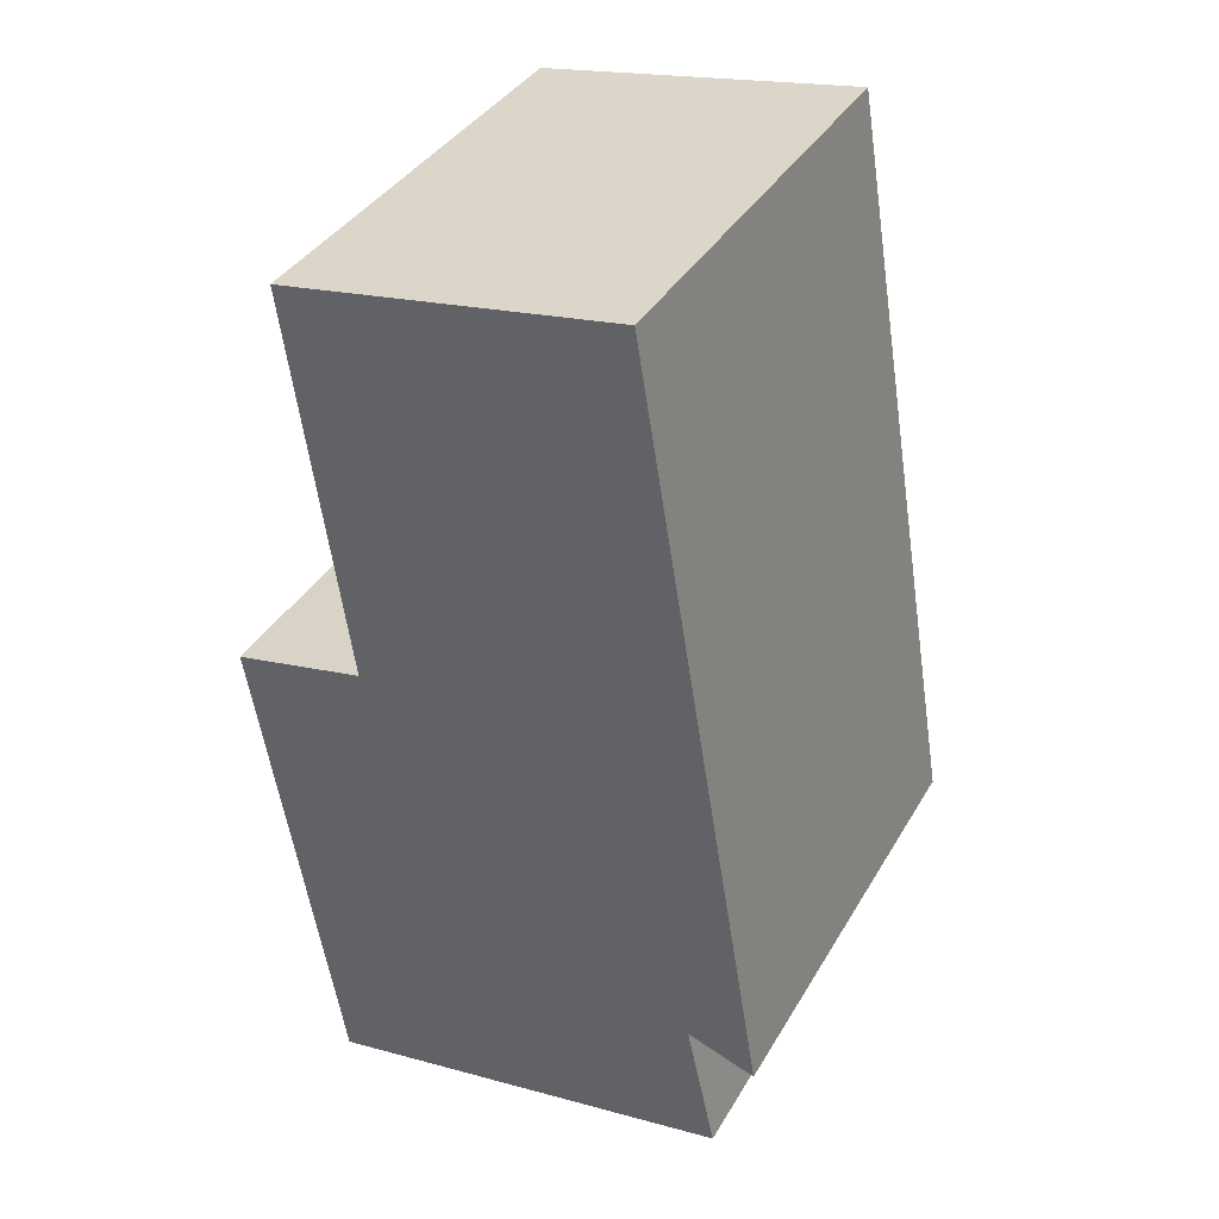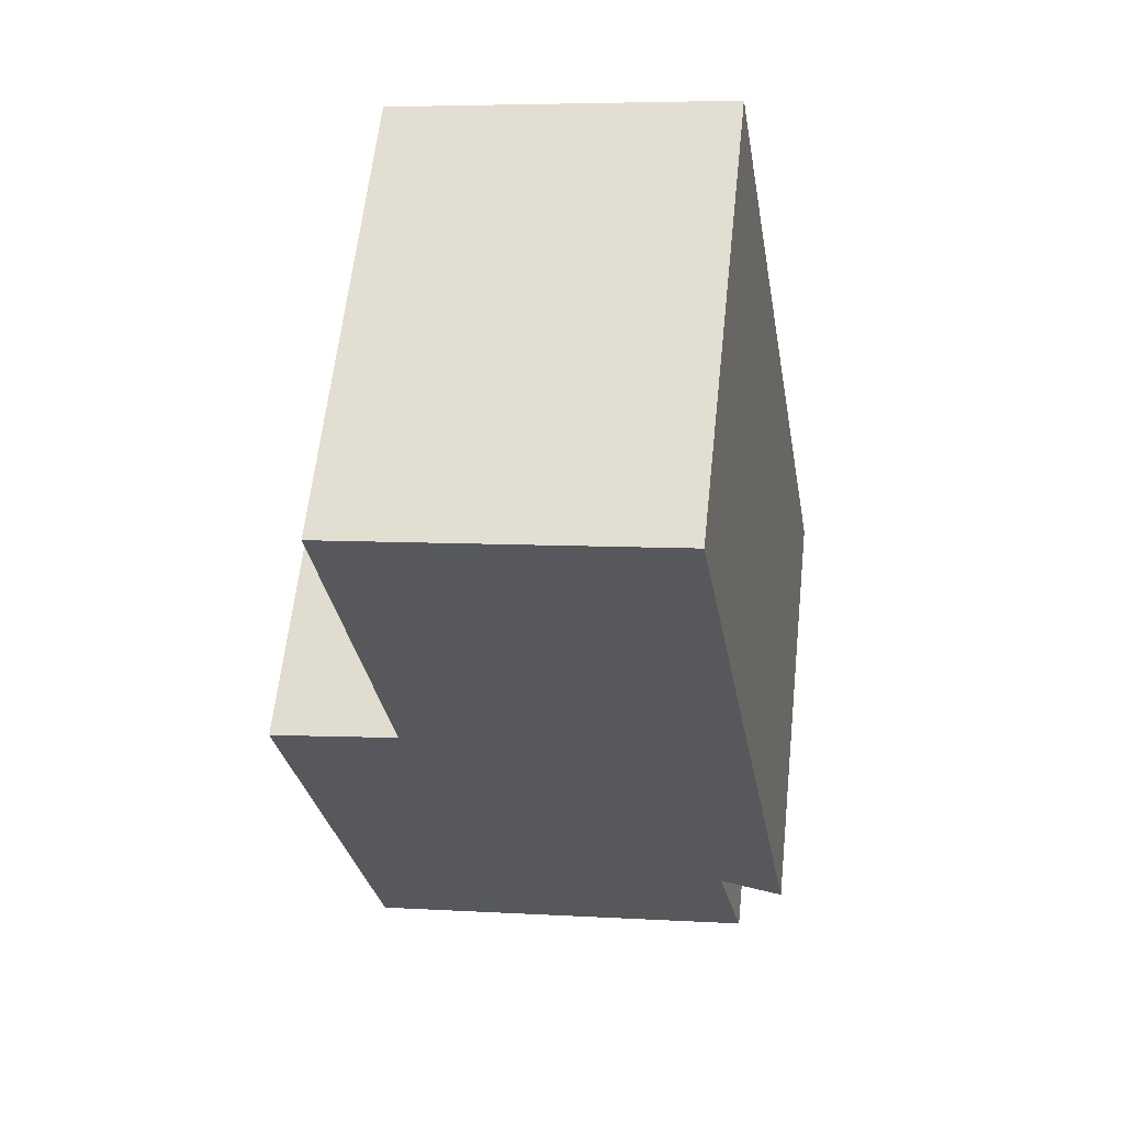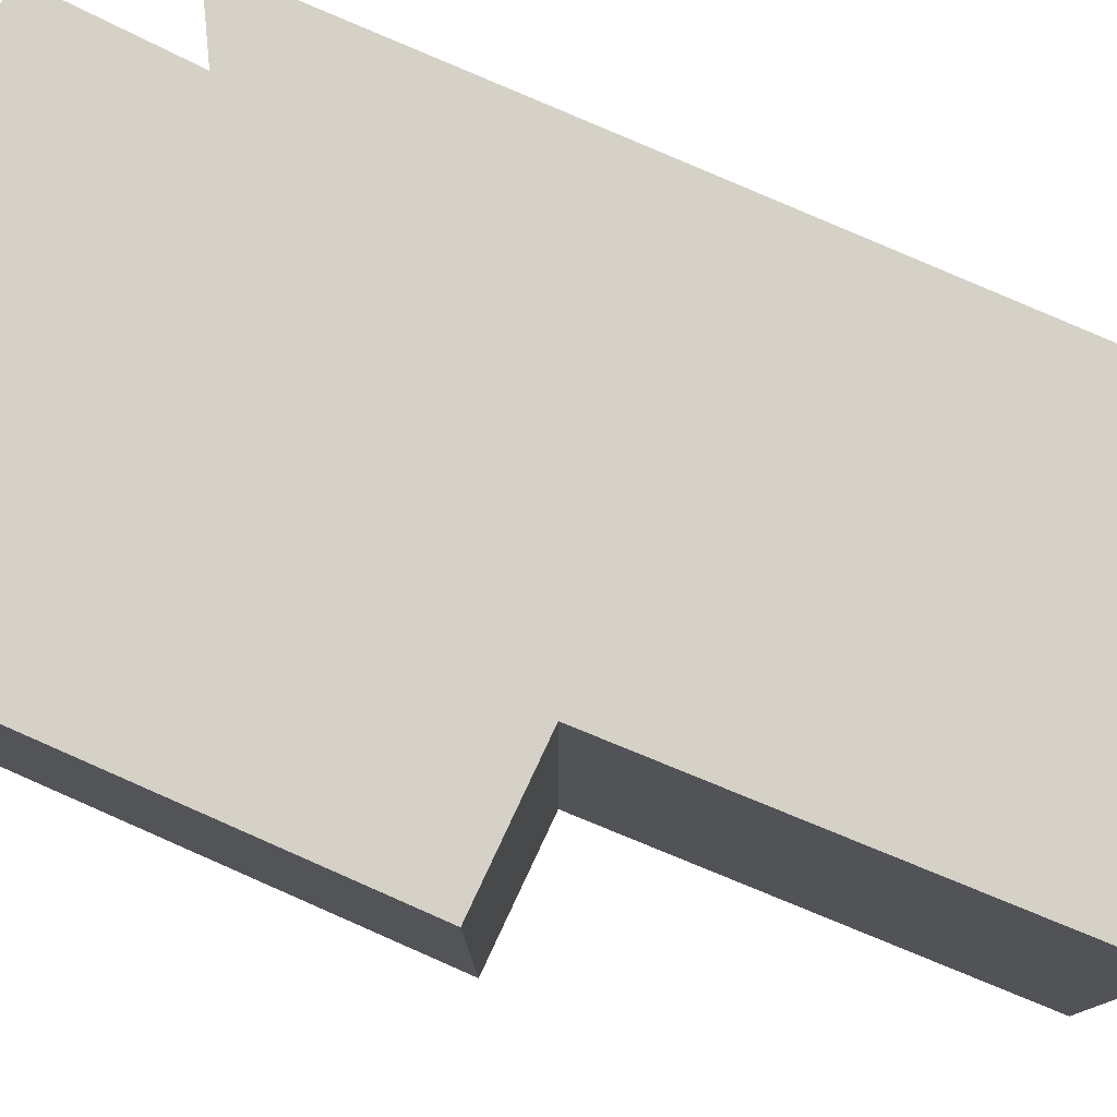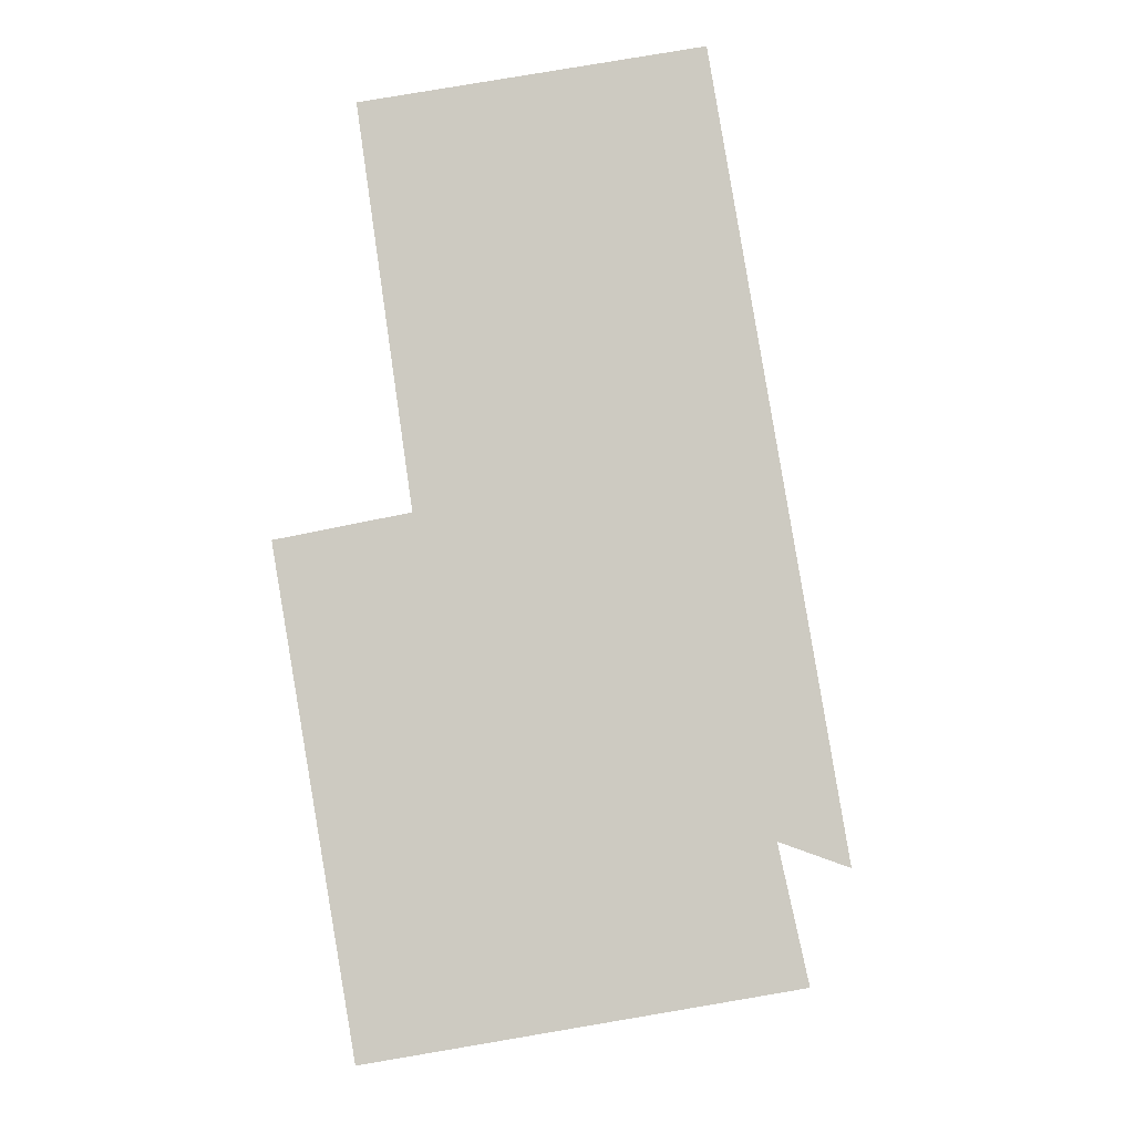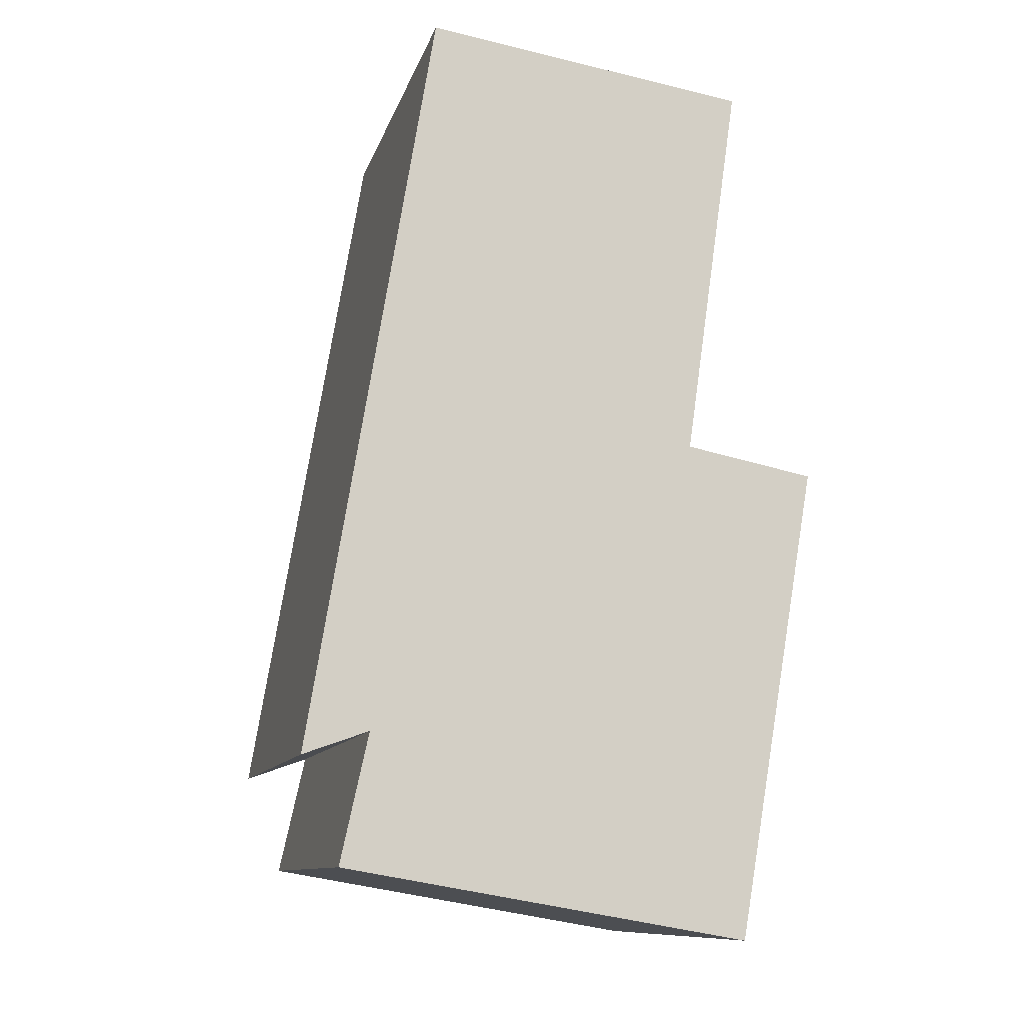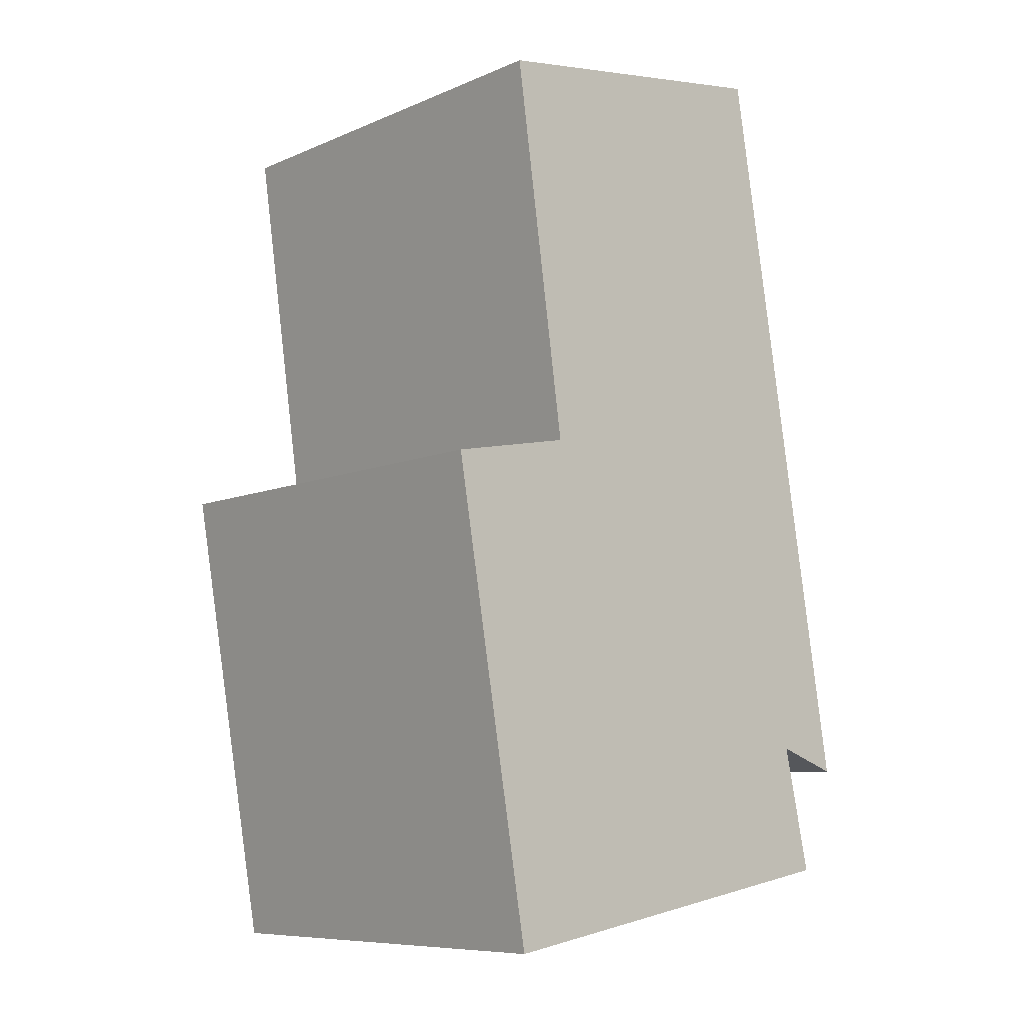
<metadata>
{"format":"obj","ext":"obj","renderer":"f3d","projection":"perspective","resolution":1024,"background":"white","views":[{"elev":37.5,"azim":27.1,"up":"+Z"},{"elev":61.6,"azim":6.2,"up":"+Z"},{"elev":79.4,"azim":-75.9,"up":"+Y"},{"elev":-4.3,"azim":1.9,"up":"+Z"},{"elev":-10.6,"azim":166.3,"up":"+Z"},{"elev":-8.6,"azim":-41.2,"up":"+Z"}]}
</metadata>
<code>
v  0.527 2.967 -3.107
v  3.012 2.967 -1.792
v  3.199 2.967 -2.643
v  0 2.967 1.817e-16
v  0.846 2.967 0.165
v  2.62 2.967 2.998
v  3.448 2.967 -1.947
v  0.492 2.967 2.671
v  0.492 -1.636e-16 2.671
v  2.62 -1.836e-16 2.998
v  0 0 0
v  0.846 -1.01e-17 0.165
v  3.448 1.192e-16 -1.947
v  3.012 1.097e-16 -1.792
v  3.199 1.618e-16 -2.643
v  0.527 1.902e-16 -3.107
g defaultobject
f 1 2 3
f 4 5 1
f 2 6 7
f 6 2 1
f 6 1 5
f 6 5 8
f 9 6 8
f 6 9 10
f 11 5 4
f 5 11 12
f 10 7 6
f 7 10 13
f 14 3 2
f 3 14 15
f 13 2 7
f 2 13 14
f 15 1 3
f 1 15 16
f 16 4 1
f 4 16 11
f 12 8 5
f 8 12 9
f 16 15 14
f 10 14 13
f 14 10 16
f 16 10 12
f 12 10 9
f 11 16 12

</code>
